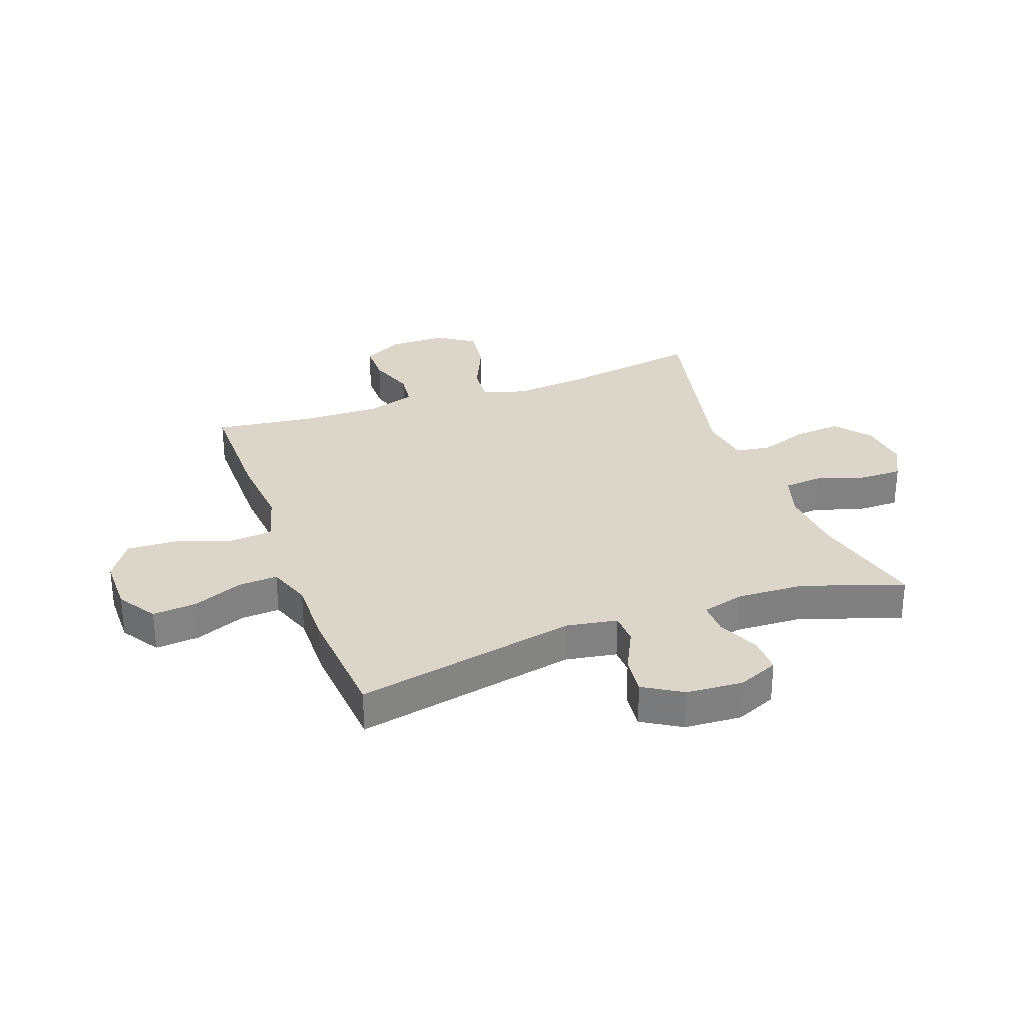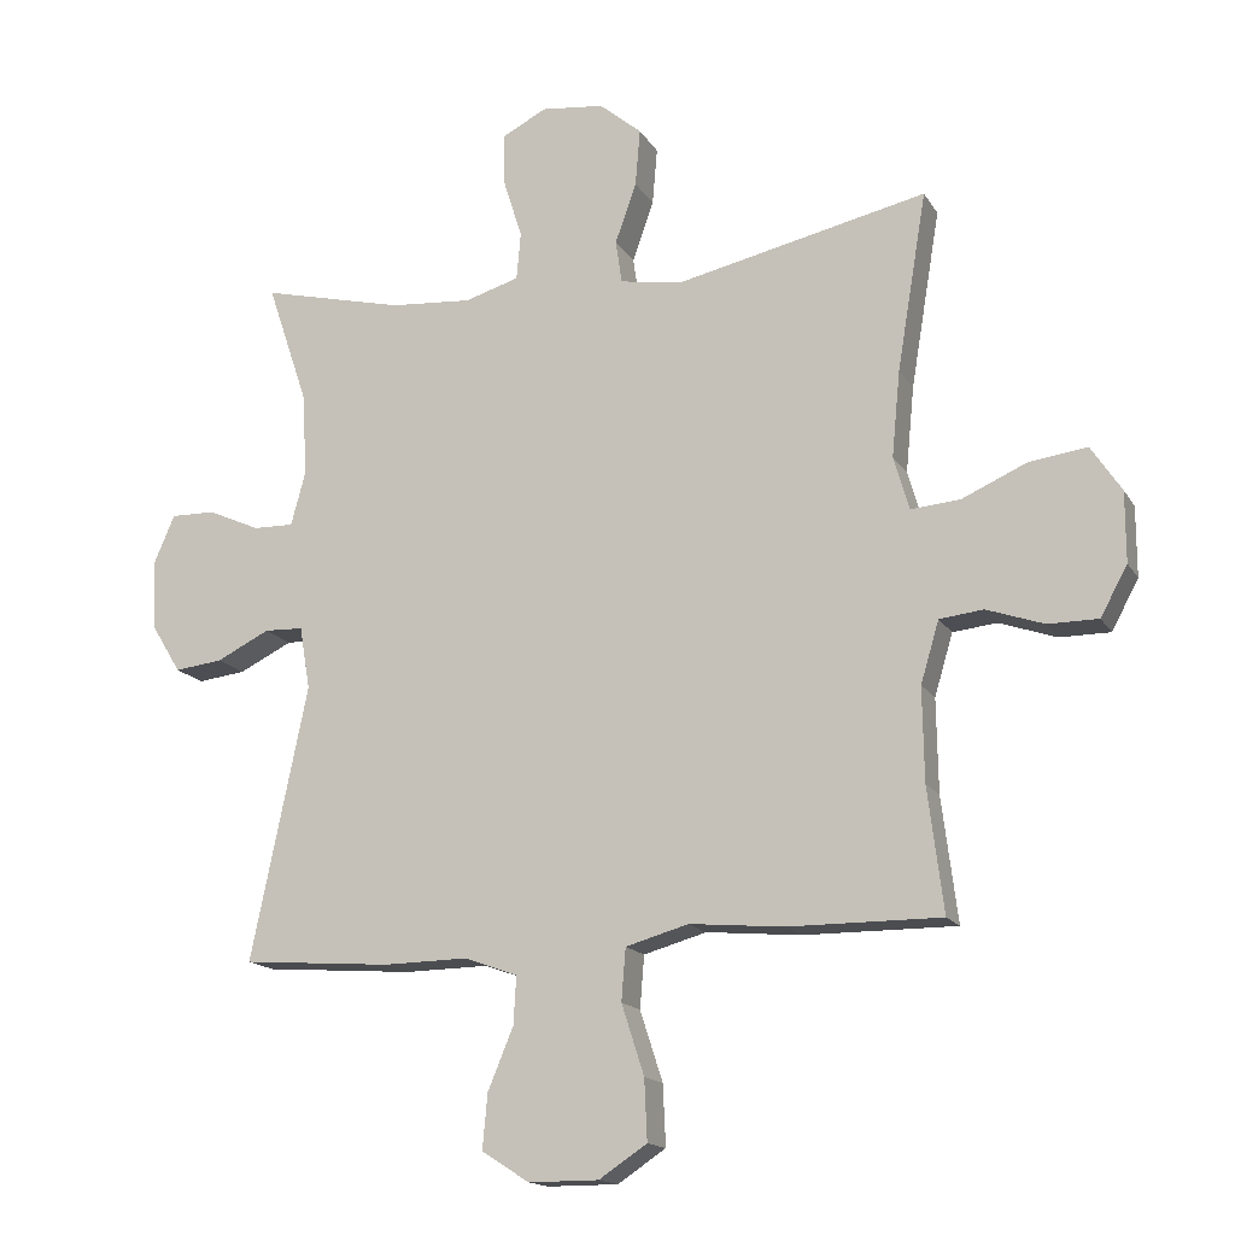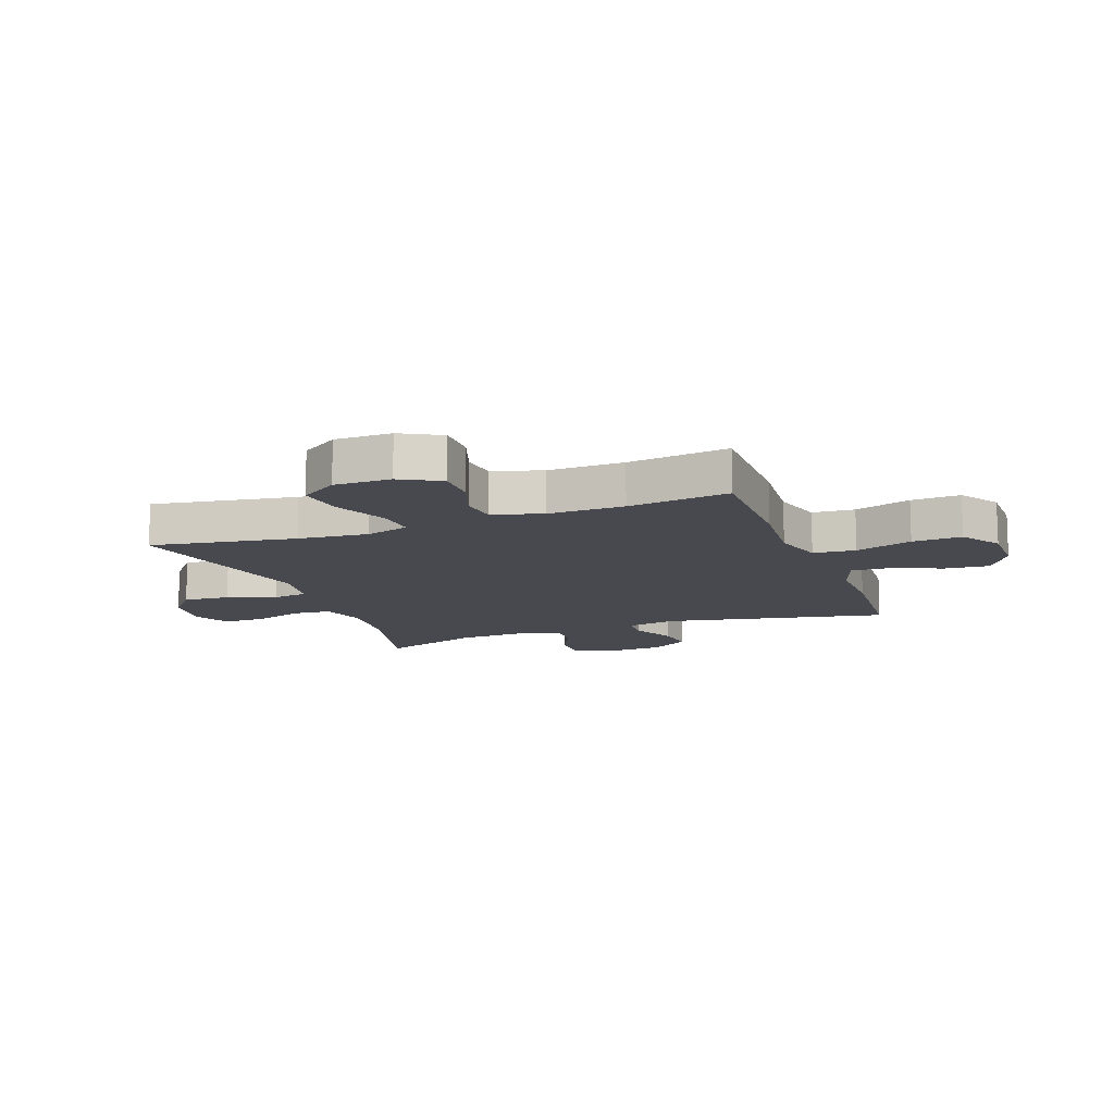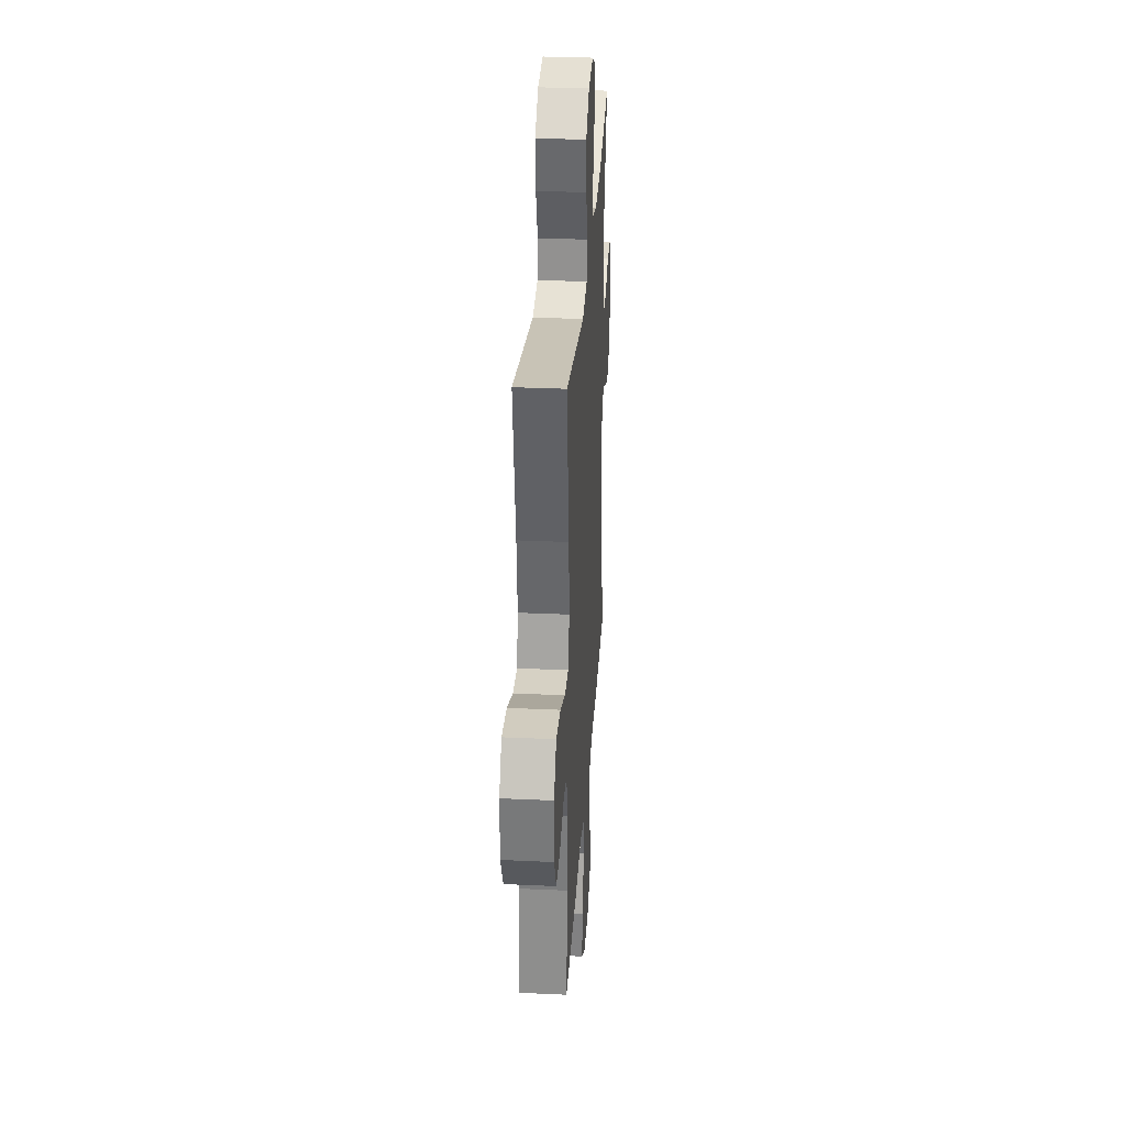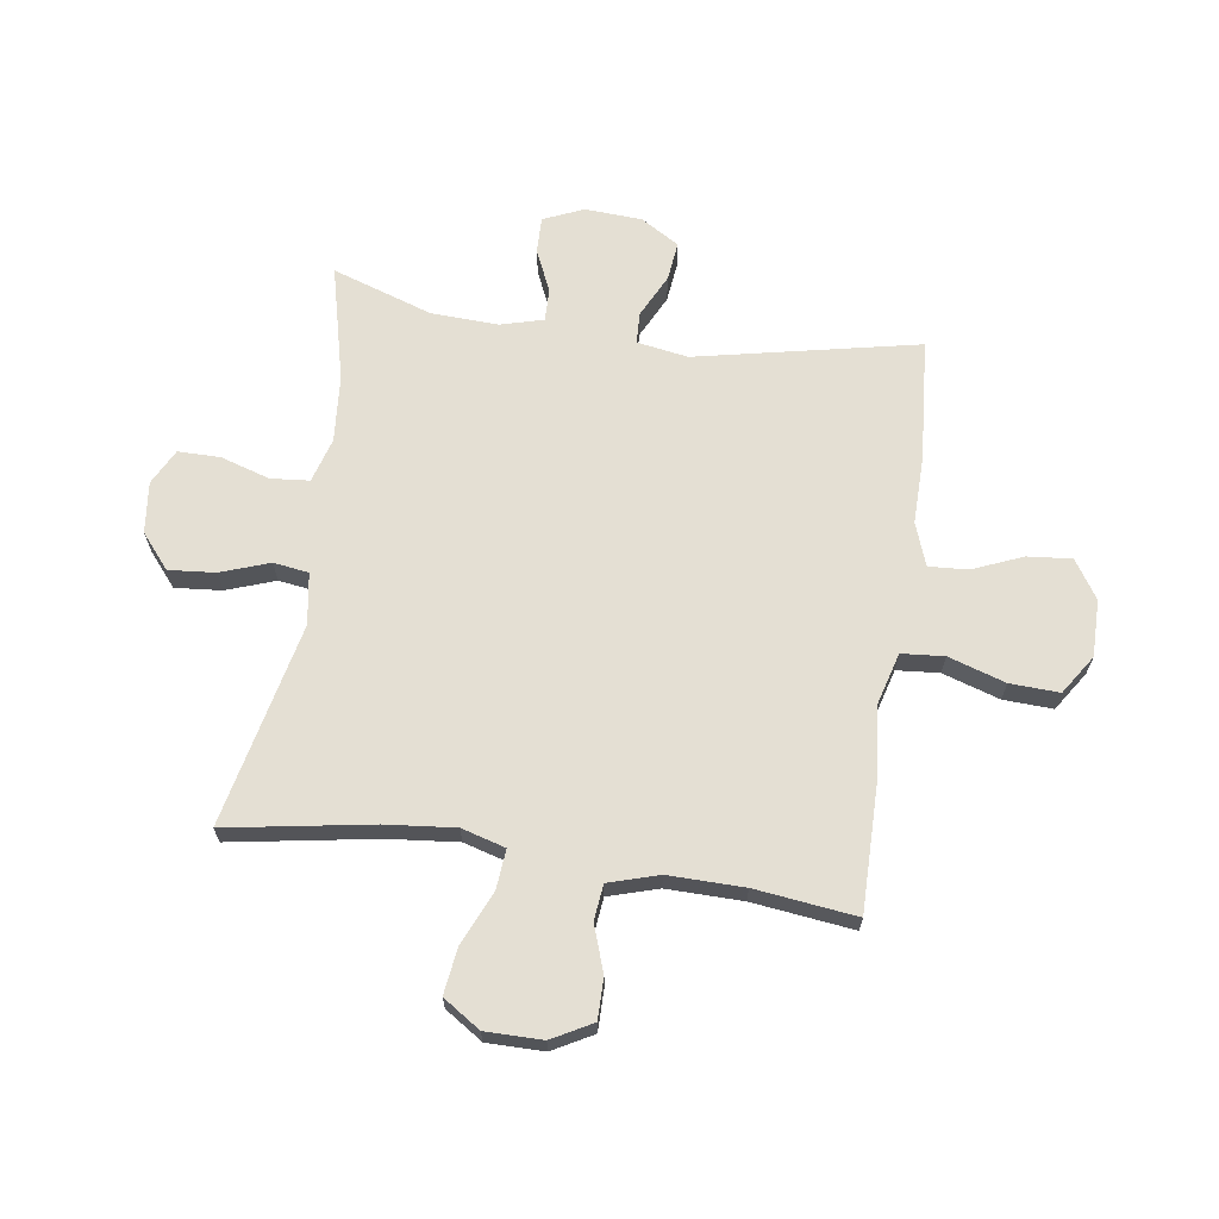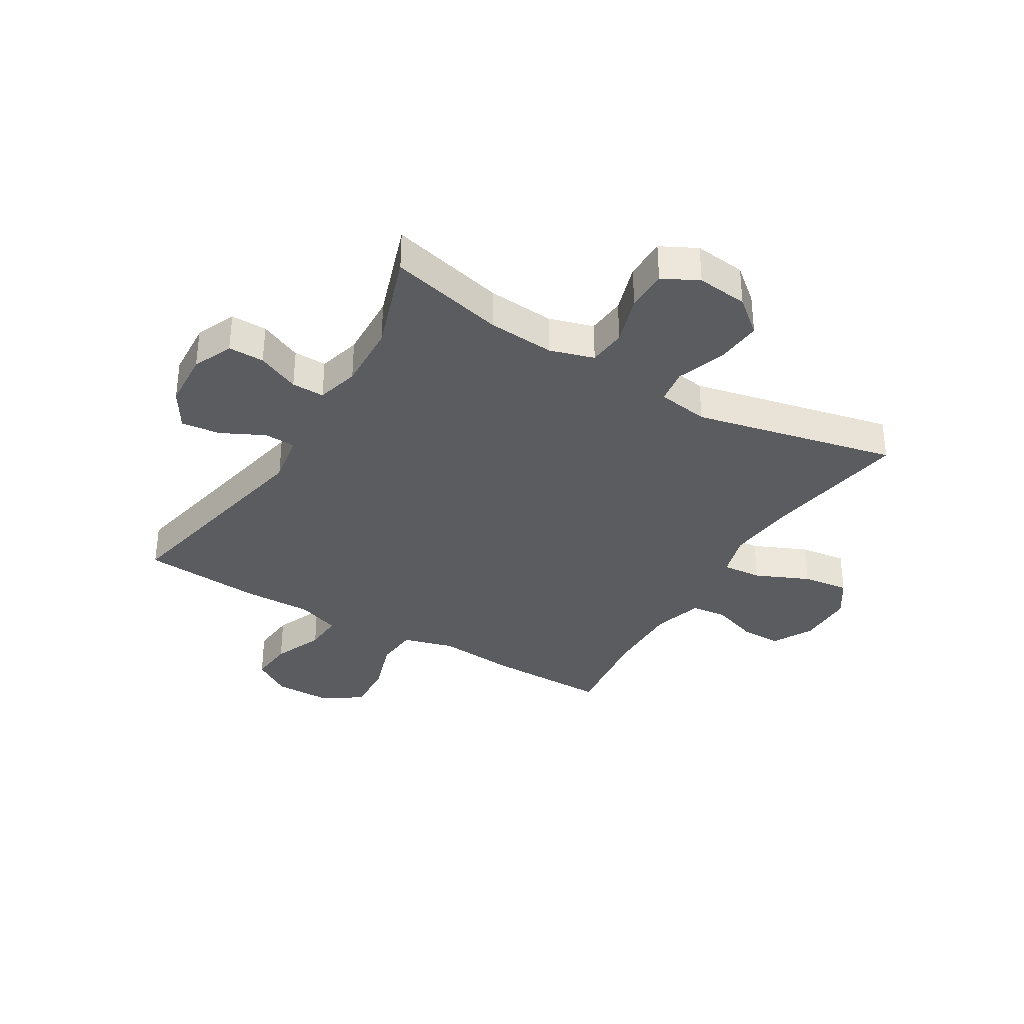
<metadata>
{"format":"obj","ext":"obj","renderer":"f3d","projection":"perspective","resolution":1024,"background":"white","views":[{"elev":29.9,"azim":-109.9,"up":"+Y"},{"elev":-15.7,"azim":21.1,"up":"+Z"},{"elev":-12.7,"azim":110.4,"up":"+Y"},{"elev":31.8,"azim":93.7,"up":"+Z"},{"elev":66.4,"azim":98.2,"up":"+Y"},{"elev":-34.7,"azim":-30.9,"up":"+Y"}]}
</metadata>
<code>
v 0.5 0.07 -0.5
v 0.285 0.07 -0.499
v 0.151 0.07 -0.487
v 0.062 0.07 -0.512
v 0.056 0.07 -0.586
v 0.088 0.07 -0.685
v 0.092 0.07 -0.771
v 0.024 0.07 -0.816
v -0.075 0.07 -0.816
v -0.142 0.07 -0.773
v -0.135 0.07 -0.696
v -0.099 0.07 -0.609
v -0.095 0.07 -0.541
v -0.17 0.07 -0.514
v -0.289 0.07 -0.516
v -0.5 0.07 -0.5
v -0.42 0.07 -0.113
v -0.435 0.07 -0.024
v -0.49 0.07 -0.022
v -0.565 0.07 -0.059
v -0.633 0.07 -0.067
v -0.674 0.07 0
v -0.68 0.07 0.099
v -0.65 0.07 0.169
v -0.587 0.07 0.168
v -0.513 0.07 0.135
v -0.456 0.07 0.134
v -0.436 0.07 0.208
v -0.441 0.07 0.325
v -0.5 0.07 0.5
v -0.298 0.07 0.451
v -0.182 0.07 0.442
v -0.105 0.07 0.465
v -0.099 0.07 0.532
v -0.126 0.07 0.618
v -0.126 0.07 0.691
v -0.064 0.07 0.723
v 0.025 0.07 0.713
v 0.085 0.07 0.663
v 0.078 0.07 0.582
v 0.048 0.07 0.497
v 0.057 0.07 0.436
v 0.147 0.07 0.422
v 0.5 0.07 0.5
v 0.458 0.07 0.248
v 0.446 0.07 0.126
v 0.468 0.07 0.05
v 0.537 0.07 0.056
v 0.63 0.07 0.097
v 0.711 0.07 0.108
v 0.754 0.07 0.043
v 0.754 0.07 -0.056
v 0.716 0.07 -0.126
v 0.645 0.07 -0.126
v 0.564 0.07 -0.098
v 0.502 0.07 -0.105
v 0.476 0.07 -0.192
v 0.478 0.07 -0.324
v 0.5 0 -0.5
v 0.285 0 -0.499
v 0.151 0 -0.487
v 0.062 0 -0.512
v 0.056 0 -0.586
v 0.088 0 -0.685
v 0.092 0 -0.771
v 0.024 0 -0.816
v -0.075 0 -0.816
v -0.142 0 -0.773
v -0.135 0 -0.696
v -0.099 0 -0.609
v -0.095 0 -0.541
v -0.17 0 -0.514
v -0.289 0 -0.516
v -0.5 0 -0.5
v -0.42 0 -0.113
v -0.435 0 -0.024
v -0.49 0 -0.022
v -0.565 0 -0.059
v -0.633 0 -0.067
v -0.674 0 0
v -0.68 0 0.099
v -0.65 0 0.169
v -0.587 0 0.168
v -0.513 0 0.135
v -0.456 0 0.134
v -0.436 0 0.208
v -0.441 0 0.325
v -0.5 0 0.5
v -0.298 0 0.451
v -0.182 0 0.442
v -0.105 0 0.465
v -0.099 0 0.532
v -0.126 0 0.618
v -0.126 0 0.691
v -0.064 0 0.723
v 0.025 0 0.713
v 0.085 0 0.663
v 0.078 0 0.582
v 0.048 0 0.497
v 0.057 0 0.436
v 0.147 0 0.422
v 0.5 0 0.5
v 0.458 0 0.248
v 0.446 0 0.126
v 0.468 0 0.05
v 0.537 0 0.056
v 0.63 0 0.097
v 0.711 0 0.108
v 0.754 0 0.043
v 0.754 0 -0.056
v 0.716 0 -0.126
v 0.645 0 -0.126
v 0.564 0 -0.098
v 0.502 0 -0.105
v 0.476 0 -0.192
v 0.478 0 -0.324
f 52 53 54 55
f 52 55 56
f 51 52 56
f 48 49 50 51
f 47 48 51 56
f 46 47 56 57
f 43 44 45
f 42 43 45 46
f 38 39 40 41
f 36 37 38 41
f 34 35 36 41
f 33 34 41 42
f 32 33 42 46
f 29 30 31
f 28 29 31 32
f 27 28 32 46
f 23 24 25 26
f 23 26 27
f 19 20 21 22
f 18 19 22 23
f 14 15 16 17
f 13 14 17 18
f 9 10 11 12
f 9 12 13
f 8 9 13
f 5 6 7 8
f 4 5 8 13
f 3 4 13 18
f 58 1 2 3
f 57 58 3 18
f 27 46 57
f 18 23 27 57
f 113 112 111 110
f 114 113 110
f 114 110 109
f 109 108 107 106
f 114 109 106 105
f 115 114 105 104
f 103 102 101
f 104 103 101 100
f 99 98 97 96
f 99 96 95 94
f 99 94 93 92
f 100 99 92 91
f 104 100 91 90
f 89 88 87
f 90 89 87 86
f 104 90 86 85
f 84 83 82 81
f 85 84 81
f 80 79 78 77
f 81 80 77 76
f 75 74 73 72
f 76 75 72 71
f 70 69 68 67
f 71 70 67
f 71 67 66
f 66 65 64 63
f 71 66 63 62
f 76 71 62 61
f 61 60 59 116
f 76 61 116 115
f 115 104 85
f 115 85 81 76
f 1 59 60 2
f 2 60 61 3
f 3 61 62 4
f 4 62 63 5
f 5 63 64 6
f 6 64 65 7
f 7 65 66 8
f 8 66 67 9
f 9 67 68 10
f 10 68 69 11
f 11 69 70 12
f 12 70 71 13
f 13 71 72 14
f 14 72 73 15
f 15 73 74 16
f 16 74 75 17
f 17 75 76 18
f 18 76 77 19
f 19 77 78 20
f 20 78 79 21
f 21 79 80 22
f 22 80 81 23
f 23 81 82 24
f 24 82 83 25
f 25 83 84 26
f 26 84 85 27
f 27 85 86 28
f 28 86 87 29
f 29 87 88 30
f 30 88 89 31
f 31 89 90 32
f 32 90 91 33
f 33 91 92 34
f 34 92 93 35
f 35 93 94 36
f 36 94 95 37
f 37 95 96 38
f 38 96 97 39
f 39 97 98 40
f 40 98 99 41
f 41 99 100 42
f 42 100 101 43
f 43 101 102 44
f 44 102 103 45
f 45 103 104 46
f 46 104 105 47
f 47 105 106 48
f 48 106 107 49
f 49 107 108 50
f 50 108 109 51
f 51 109 110 52
f 52 110 111 53
f 53 111 112 54
f 54 112 113 55
f 55 113 114 56
f 56 114 115 57
f 57 115 116 58
f 58 116 59 1

</code>
